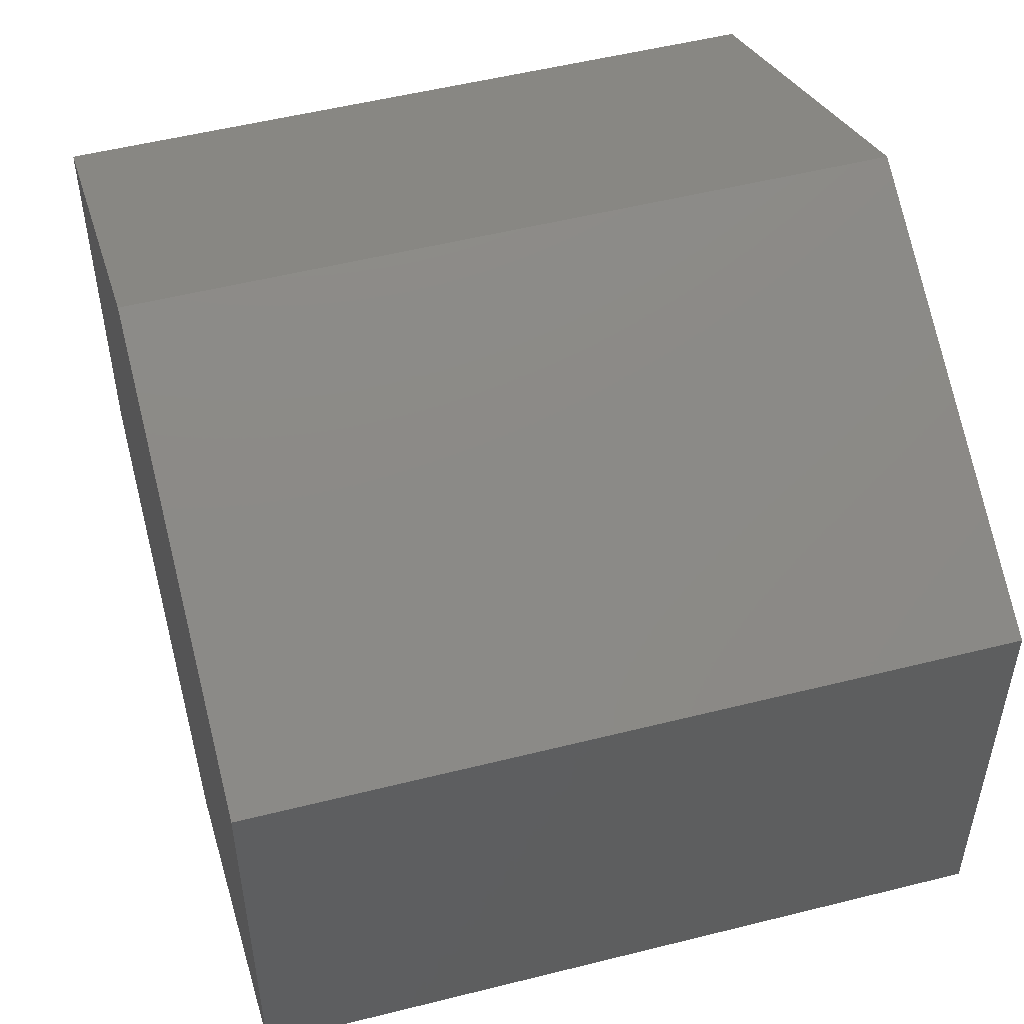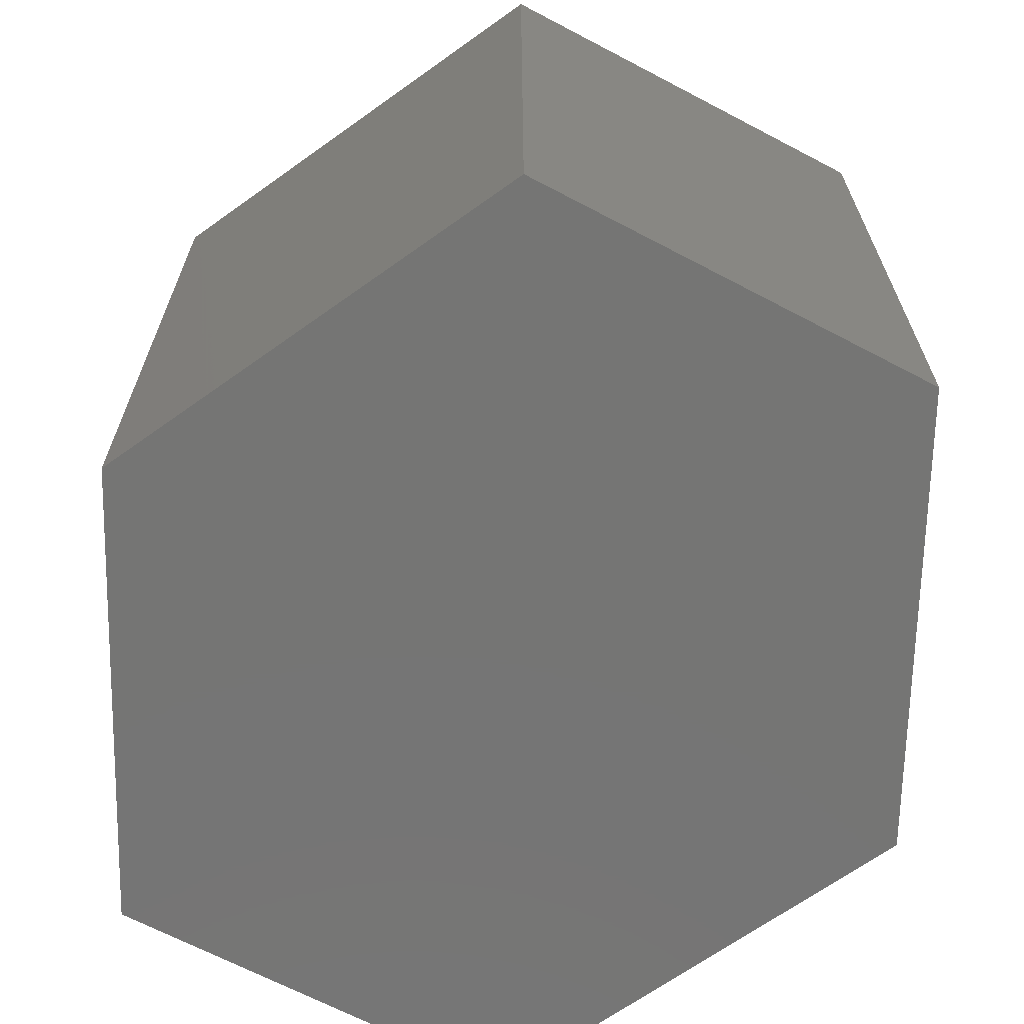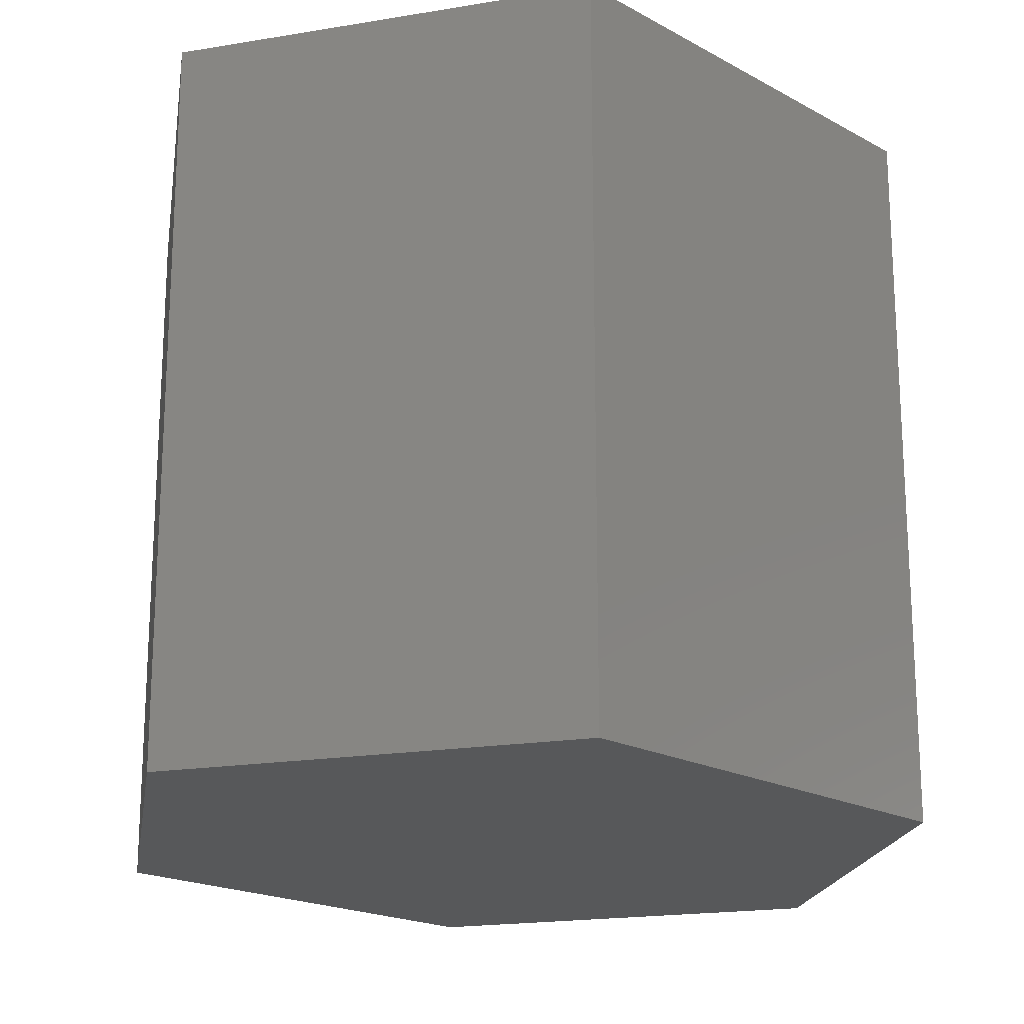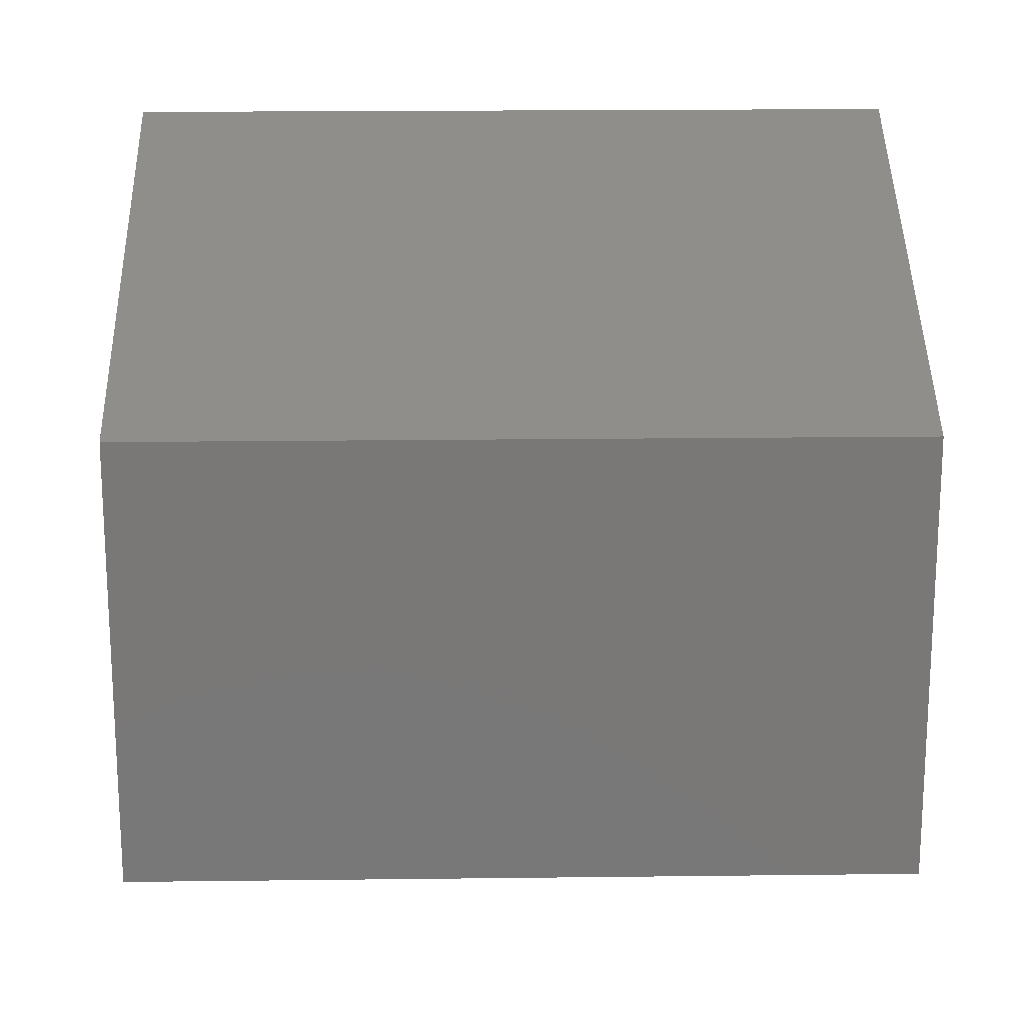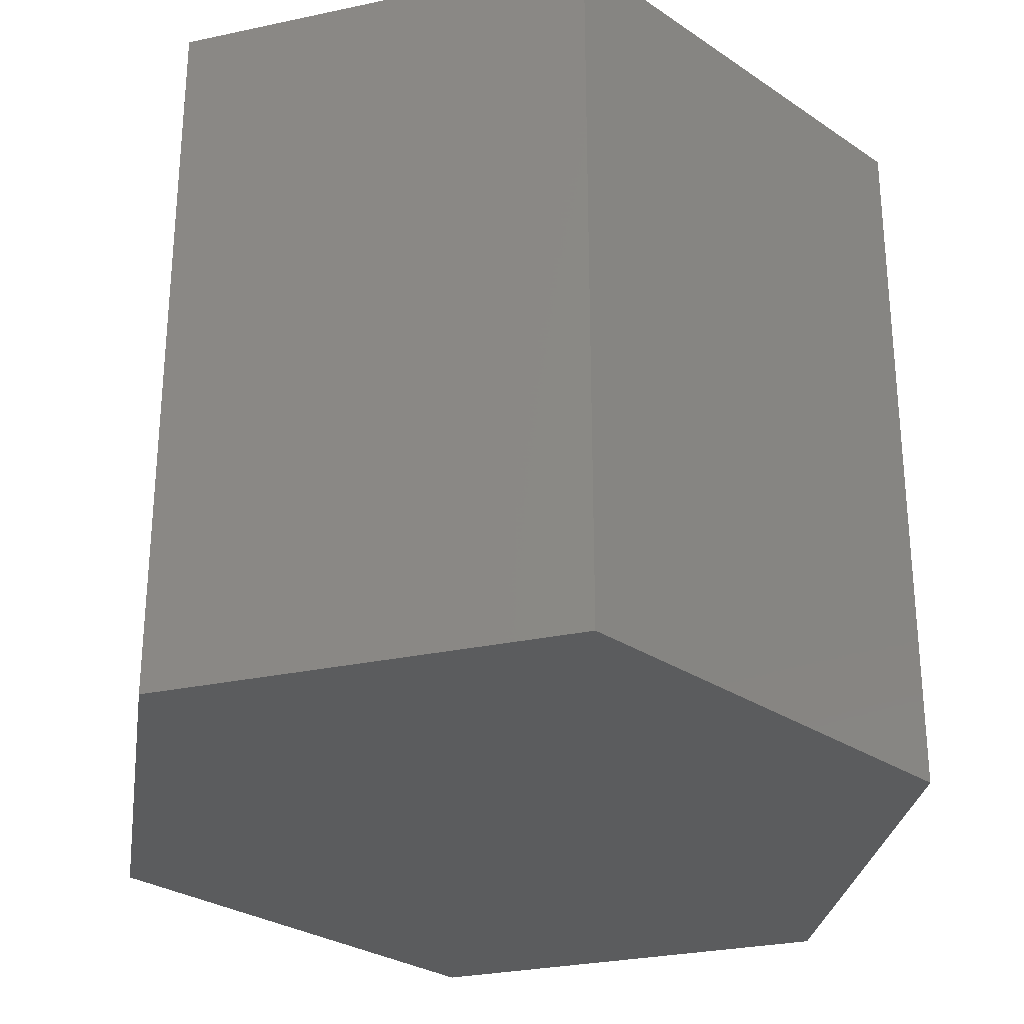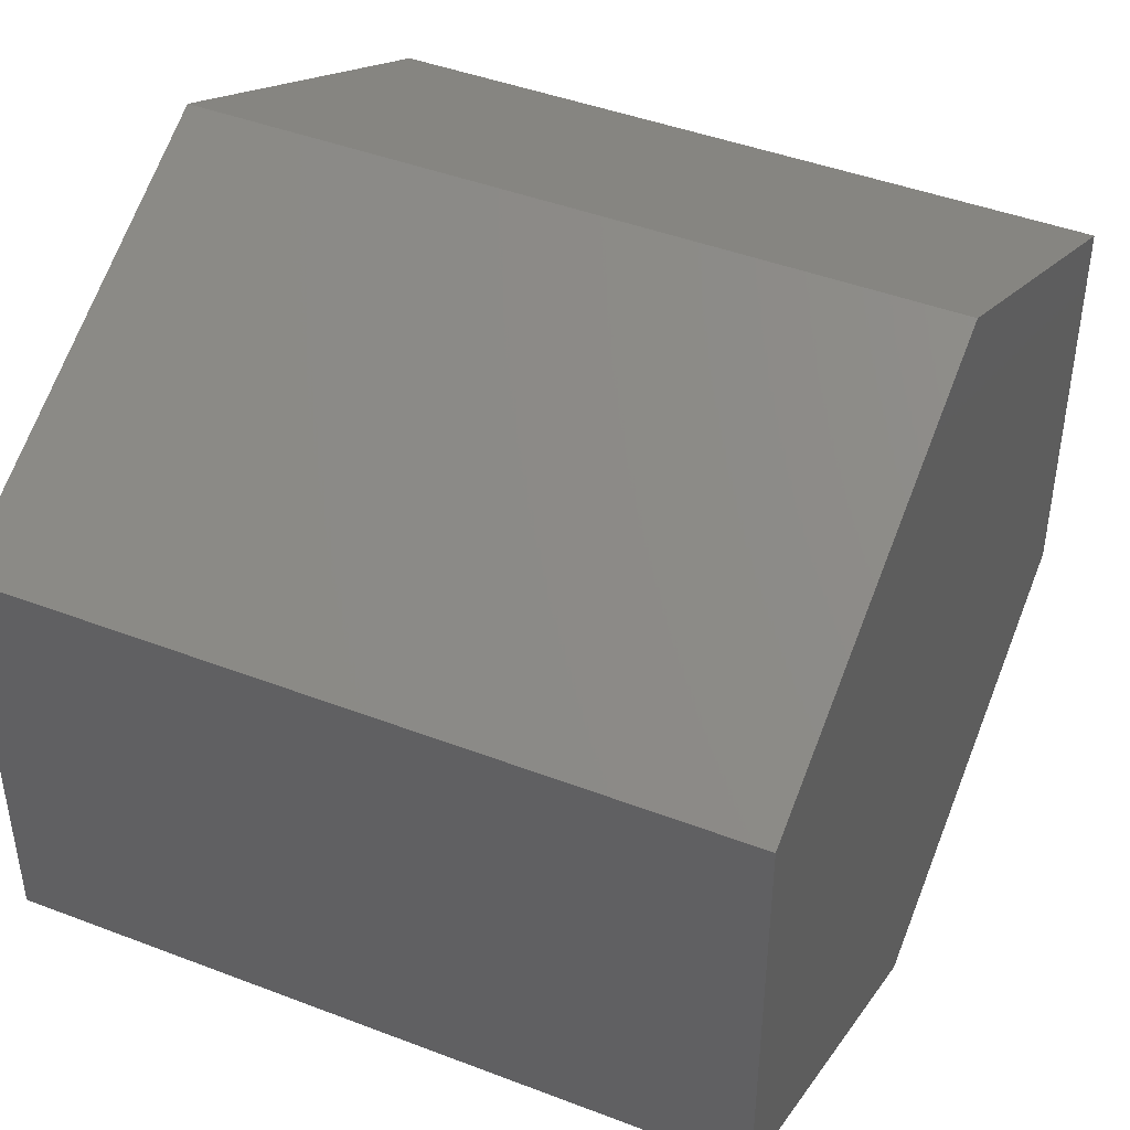
<metadata>
{"format":"stl","ext":"stl","renderer":"f3d","projection":"perspective","resolution":1024,"background":"white","views":[{"elev":52.2,"azim":-105.2,"up":"+Y"},{"elev":-67.2,"azim":-117.8,"up":"+Z"},{"elev":-19.2,"azim":-72.5,"up":"+Z"},{"elev":18.9,"azim":-91.3,"up":"+Y"},{"elev":-28.4,"azim":108.0,"up":"+Z"},{"elev":44.0,"azim":114.2,"up":"+Y"}]}
</metadata>
<code>
# stl→obj: 194 verts, 388 faces
v 16.5 24 65
v 16.5 24 0
v -21 5.25 0
v -21 5.25 65
v -21 -32.25 0
v -21 -32.25 65
v 37.82 -40.34 55.95
v 54 -32.25 65
v 37.43 -40.53 56
v 34.52 -41.99 54.82
v 16.5 -51 65
v 33.72 -42.39 53.95
v 16.5 -51 0
v 32.59 -42.96 51.68
v 33.07 -42.72 52.89
v 33.4 -42.55 53.43
v 32.29 -43.11 50.37
v 32.45 -43.03 51.07
v 32.19 -43.16 49
v 32.24 -43.13 49.74
v 32.29 -43.11 47.63
v 32.23 -43.13 48.37
v 43.47 -8.537 65
v 43.47 -8.537 4.998
v 44 -14 4.998
v 32.43 -43.04 47.02
v 41.87 -3.284 4.998
v 41.87 -3.284 65
v 33.07 -42.72 45.11
v 32.59 -42.96 46.32
v 33.39 -42.56 44.59
v 34.52 -41.99 43.18
v 33.72 -42.39 44.05
v 35 -41.75 42.83
v 35.42 -41.54 42.53
v 35.98 -41.26 42.31
v 36.41 -41.05 42.13
v 32.55 -36.47 42.1
v 33.17 -35.96 42
v 31.56 -37.28 4.998
v 33.42 -35.76 42.04
v 35.8 -33.8 4.998
v 35.86 -41.32 55.65
v 36.41 -41.05 55.87
v 35.42 -41.54 55.47
v 34.94 -41.78 55.12
v 39.28 1.558 4.998
v 35.8 5.801 65
v 35.8 5.801 4.998
v 54 -32.25 0
v 37.43 -40.53 42
v 31.56 9.284 65
v 31.56 9.284 4.998
v 26.72 11.87 65
v 26.72 11.87 4.998
v 38.46 -40.02 42.13
v 38.07 -40.22 42.08
v 40.06 -39.22 42.97
v 39.44 -39.53 42.53
v 39.1 -39.7 42.39
v 40.35 -39.08 43.18
v 16 -42 4.998
v 39.28 -29.56 4.998
v 41.87 -24.72 4.998
v 43.47 -19.46 4.998
v 26.72 -39.87 4.998
v 41.14 -38.68 44.05
v 21.46 13.46 4.998
v 5.284 -39.87 4.998
v -11.46 -8.537 4.998
v -12 -14 65
v -12 -14 4.998
v -11.46 -19.46 4.998
v 41.79 -38.35 45.11
v 42.28 -38.11 46.32
v 42.58 -37.96 47.63
v 42.5 -38 47.31
v 42.65 -37.92 48.66
v 10.54 -41.47 65
v 10.54 -41.47 4.998
v 16 -42 65
v 21.46 -41.47 4.998
v 42.68 -37.91 49
v 42.6 -37.95 50.03
v 21.46 13.46 65
v 16 14 4.998
v 10.54 13.46 65
v 10.54 13.46 4.998
v 42.58 -37.96 50.37
v 5.284 11.87 4.998
v -3.801 5.801 4.998
v -7.284 1.558 65
v -7.284 1.558 4.998
v 42.36 -38.07 51.35
v -9.871 -3.284 4.998
v 41.33 -38.59 53.65
v 41.14 -38.68 53.95
v -9.871 -3.284 65
v -11.46 -8.537 65
v -11.46 -19.46 65
v -9.871 -24.72 4.998
v -9.871 -24.72 65
v -7.284 -29.56 65
v -7.284 -29.56 4.998
v 41.79 -38.35 52.89
v 42.28 -38.11 51.68
v -3.801 -33.8 4.998
v -3.801 -33.8 65
v 0.442 -37.28 65
v 0.442 -37.28 4.998
v 39.44 -39.53 55.47
v 39.74 -39.38 55.26
v 40.35 -39.08 54.82
v 5.284 -39.87 65
v 21.46 -41.47 65
v 38.46 -40.02 55.87
v 38.81 -39.85 55.73
v 36.83 -40.84 55.92
v 16 14 65
v 5.284 11.87 65
v 0.442 9.284 4.998
v 0.442 9.284 65
v -3.801 5.801 65
v 30.81 -37.68 43.02
v 31.49 -37.32 42.53
v 31.56 -37.28 42.5
v 31.71 -37.16 42.43
v 26.72 -39.87 46.01
v 32.32 -36.66 42.13
v 26.72 -39.87 65
v 32.1 -36.84 55.76
v 31.56 -37.28 55.5
v 31.49 -37.32 55.47
v 28.71 -38.81 46.32
v 30.6 -37.8 54.82
v 31.27 -37.44 55.31
v 28.32 -39.01 49
v 28.34 -39.01 48.77
v 29.69 -38.28 53.73
v 28.42 -38.96 47.63
v 29.18 -38.55 52.89
v 29.82 -38.21 53.95
v 28.47 -38.93 47.4
v 28.71 -38.81 51.68
v 28.66 -38.83 51.44
v 28.42 -38.96 50.37
v 29.18 -38.55 45.11
v 28.4 -38.97 50.13
v 29.31 -38.48 44.9
v 29.82 -38.21 44.05
v 30.6 -37.8 43.18
v 37.02 -40.74 42.05
v 41.61 -38.44 44.82
v 31.56 -37.28 65
v 54 5.25 65
v 54 5.25 0
v 39.28 -29.56 65
v 35.8 -33.8 65
v 41.87 -24.72 65
v 39.28 1.558 65
v 44 -14 65
v 43.47 -19.46 65
v 32.32 -36.66 55.87
v 34.02 -35.27 42.13
v 34.27 -35.06 42.26
v 34.83 -34.59 42.53
v 35.59 -33.98 43.18
v 35.08 -34.39 42.74
v 35.8 -33.8 43.46
v 36.17 -33.35 44.05
v 36.32 -33.16 44.41
v 36.62 -32.81 45.11
v 36.95 -32.4 46.32
v 37.16 -32.15 47.63
v 37.02 -32.31 46.78
v 37.18 -32.12 48.11
v 37.16 -32.15 50.37
v 37.22 -32.07 49
v 37.2 -32.1 49.48
v 36.46 -32.99 53.26
v 36.17 -33.35 53.95
v 36.62 -32.81 52.89
v 35.8 -33.8 54.54
v 35.59 -33.98 54.82
v 35.34 -34.18 55.04
v 34.83 -34.59 55.47
v 34.57 -34.81 55.6
v 34.02 -35.27 55.87
v 33.76 -35.48 55.91
v 33.17 -35.96 56
v 32.92 -36.16 55.97
v 39.28 -29.56 48.98
v 37.08 -32.24 50.83
v 36.95 -32.4 51.68
f 1 2 3
f 1 3 4
f 3 5 6
f 3 6 4
f 7 8 9
f 10 11 12
f 6 5 11
f 13 11 5
f 14 15 11
f 15 16 11
f 17 18 11
f 18 14 11
f 19 20 11
f 20 17 11
f 21 22 11
f 22 19 11
f 23 24 25
f 26 21 13
f 11 13 21
f 24 23 27
f 28 27 23
f 29 30 13
f 30 26 13
f 31 29 13
f 32 33 13
f 33 31 13
f 34 32 13
f 35 13 36
f 37 36 13
f 38 39 40
f 41 42 39
f 43 44 11
f 45 11 46
f 43 11 45
f 46 11 10
f 16 12 11
f 28 47 27
f 48 49 47
f 13 50 51
f 52 53 48
f 49 48 53
f 54 55 53
f 54 53 52
f 56 57 50
f 57 51 50
f 58 59 50
f 59 60 50
f 61 58 50
f 42 62 40
f 63 62 42
f 64 62 63
f 65 62 64
f 25 62 65
f 24 62 25
f 27 62 24
f 66 40 62
f 50 67 61
f 62 27 47
f 62 47 49
f 62 49 53
f 62 53 55
f 68 69 55
f 70 71 72
f 72 71 73
f 74 50 75
f 76 77 50
f 77 75 50
f 78 76 8
f 50 8 76
f 79 80 69
f 62 80 79
f 62 79 81
f 82 62 81
f 83 78 8
f 55 54 68
f 84 83 8
f 68 85 86
f 86 87 88
f 89 84 8
f 88 87 90
f 91 92 93
f 94 89 8
f 93 92 95
f 96 8 97
f 95 98 99
f 95 99 70
f 70 99 71
f 100 73 71
f 73 100 101
f 102 101 100
f 103 104 101
f 103 101 102
f 8 105 106
f 104 103 107
f 108 107 103
f 106 94 8
f 109 107 108
f 107 109 110
f 111 112 8
f 113 8 112
f 114 69 110
f 114 110 109
f 69 114 79
f 105 8 96
f 115 82 81
f 116 8 7
f 117 111 8
f 116 117 8
f 97 8 113
f 44 118 11
f 85 68 54
f 118 9 11
f 8 11 9
f 119 86 85
f 86 119 87
f 120 90 87
f 90 120 121
f 122 121 120
f 123 91 121
f 123 121 122
f 91 123 92
f 124 125 66
f 40 66 126
f 98 95 92
f 40 126 127
f 70 72 95
f 72 73 95
f 73 101 95
f 107 68 104
f 93 95 101
f 110 68 107
f 69 68 110
f 80 55 69
f 62 55 80
f 62 82 66
f 115 128 82
f 127 129 40
f 90 101 88
f 86 88 101
f 121 101 90
f 91 101 121
f 93 101 91
f 68 86 101
f 101 104 68
f 120 1 122
f 1 4 122
f 123 122 4
f 92 123 4
f 87 1 120
f 119 85 1
f 81 79 11
f 6 11 109
f 130 115 11
f 129 38 40
f 103 102 6
f 71 99 4
f 131 45 132
f 133 132 45
f 30 134 26
f 45 46 133
f 135 130 136
f 136 130 133
f 137 19 138
f 22 138 19
f 16 15 139
f 138 22 140
f 141 139 15
f 21 140 22
f 141 130 139
f 140 128 138
f 139 142 16
f 142 12 16
f 26 134 143
f 130 142 139
f 144 141 14
f 15 14 141
f 140 21 143
f 143 21 26
f 14 18 144
f 145 144 18
f 134 128 143
f 18 17 145
f 146 145 17
f 134 30 147
f 144 145 130
f 146 130 145
f 140 143 128
f 66 128 147
f 148 20 137
f 19 137 20
f 149 31 150
f 20 148 17
f 147 149 66
f 150 66 149
f 148 146 17
f 130 128 115
f 150 33 151
f 137 128 148
f 137 138 128
f 130 146 128
f 141 144 130
f 148 128 146
f 152 37 13
f 60 56 50
f 152 13 51
f 153 67 50
f 74 153 50
f 132 154 131
f 35 34 13
f 155 8 50
f 155 50 156
f 156 2 1
f 1 155 156
f 5 2 13
f 50 13 156
f 3 2 5
f 156 13 2
f 11 154 130
f 157 158 8
f 158 154 8
f 11 8 154
f 8 159 157
f 54 52 1
f 52 48 155
f 48 160 155
f 85 54 1
f 155 1 52
f 28 155 160
f 28 23 155
f 161 155 23
f 161 162 8
f 159 8 162
f 155 161 8
f 4 98 92
f 4 99 98
f 4 6 71
f 6 102 100
f 100 71 6
f 6 109 108
f 103 6 108
f 109 11 114
f 79 114 11
f 115 81 11
f 119 1 87
f 151 66 150
f 124 34 125
f 125 126 66
f 32 124 151
f 66 82 128
f 134 147 128
f 124 66 151
f 36 127 35
f 35 126 125
f 126 35 127
f 163 131 154
f 29 147 30
f 147 29 149
f 31 149 29
f 33 150 31
f 10 12 135
f 56 164 57
f 41 57 164
f 57 41 51
f 39 51 41
f 164 42 41
f 164 56 165
f 60 165 56
f 165 60 166
f 59 166 60
f 165 42 164
f 166 42 165
f 61 167 58
f 168 58 167
f 166 59 168
f 58 168 59
f 168 42 166
f 167 42 168
f 61 67 169
f 61 169 167
f 170 169 67
f 169 42 167
f 42 169 63
f 170 67 171
f 153 171 67
f 74 172 153
f 171 153 172
f 170 63 169
f 172 74 173
f 75 173 74
f 40 39 42
f 63 170 171
f 76 174 77
f 175 77 174
f 173 75 175
f 77 175 75
f 78 176 76
f 151 33 32
f 35 125 34
f 34 124 32
f 37 129 36
f 127 36 129
f 38 152 39
f 51 39 152
f 129 37 38
f 152 38 37
f 89 177 84
f 178 83 179
f 84 179 83
f 96 97 180
f 181 180 97
f 182 105 180
f 96 180 105
f 180 157 182
f 181 183 157
f 184 183 113
f 181 97 183
f 113 183 97
f 158 183 184
f 158 157 183
f 113 112 184
f 185 184 112
f 186 185 111
f 185 112 111
f 158 184 185
f 186 158 185
f 117 116 187
f 188 187 116
f 111 117 186
f 187 186 117
f 187 158 186
f 188 158 187
f 180 181 157
f 188 7 189
f 188 116 7
f 7 9 189
f 190 189 9
f 189 158 188
f 190 158 189
f 191 190 118
f 9 118 190
f 163 191 44
f 118 44 191
f 163 154 191
f 131 43 45
f 131 163 43
f 44 43 163
f 136 133 46
f 46 10 136
f 135 136 10
f 142 135 12
f 173 192 172
f 172 63 171
f 175 192 173
f 174 192 175
f 174 76 176
f 83 178 78
f 176 78 178
f 176 192 174
f 178 192 176
f 179 84 177
f 179 192 178
f 177 192 179
f 177 89 193
f 94 193 89
f 94 106 193
f 194 193 106
f 193 192 177
f 194 192 193
f 182 194 105
f 106 105 194
f 63 172 192
f 182 157 194
f 157 159 192
f 192 194 157
f 133 130 132
f 142 130 135
f 154 132 130
f 191 154 190
f 158 190 154
f 23 25 161
f 63 192 64
f 64 192 159
f 162 65 64
f 162 64 159
f 161 25 162
f 65 162 25
f 160 47 28
f 48 47 160

</code>
